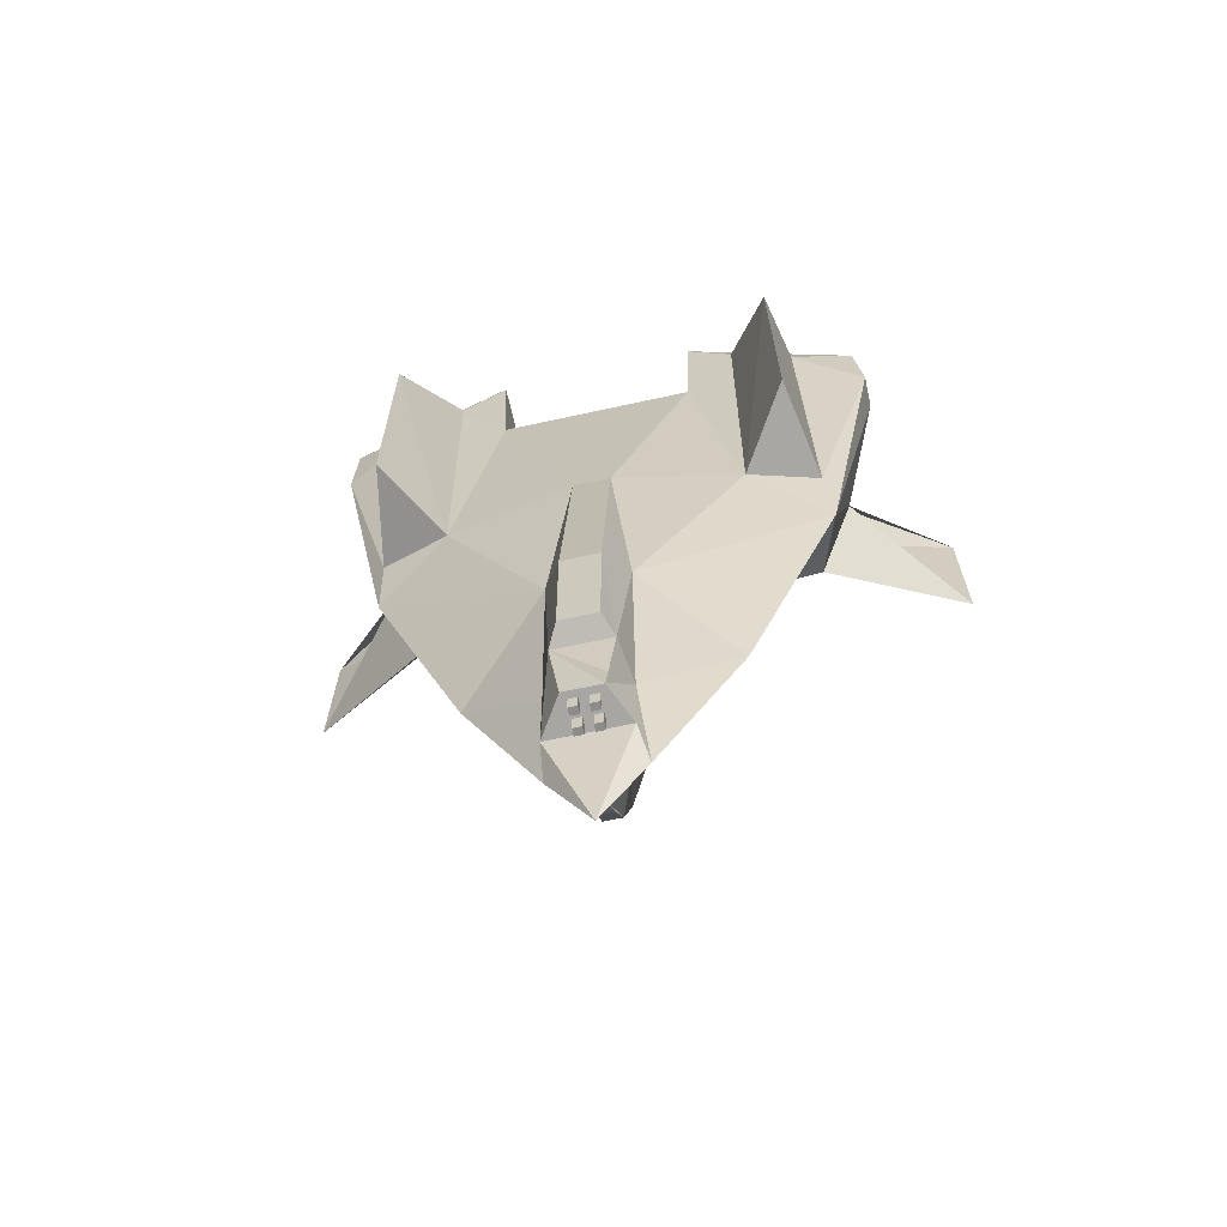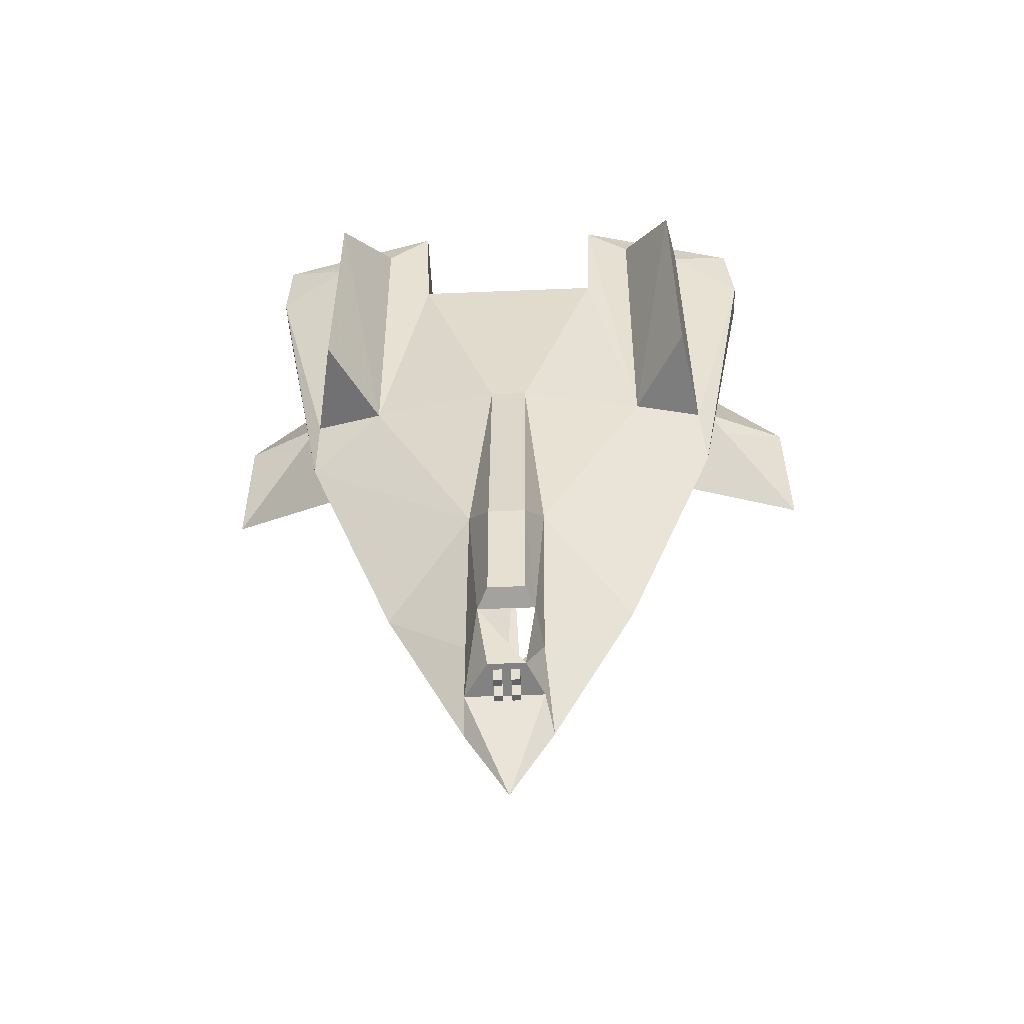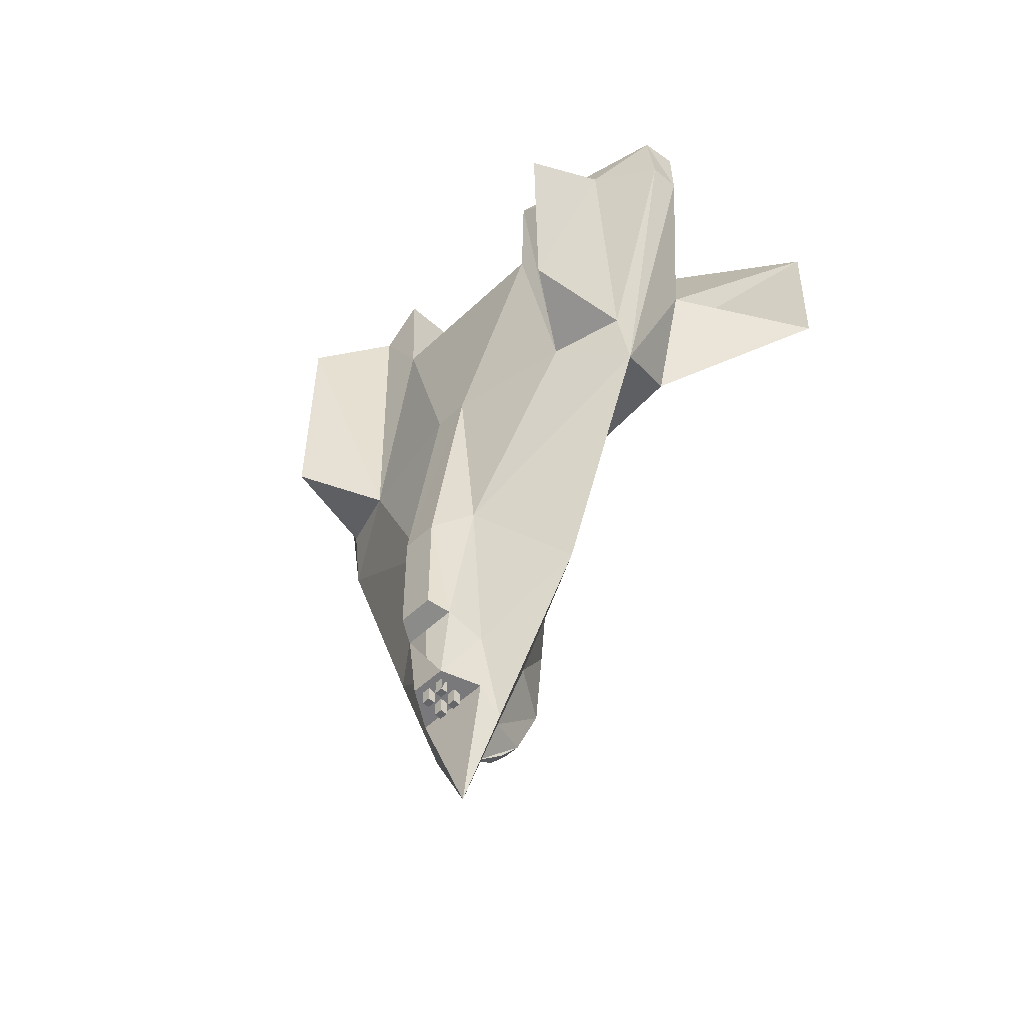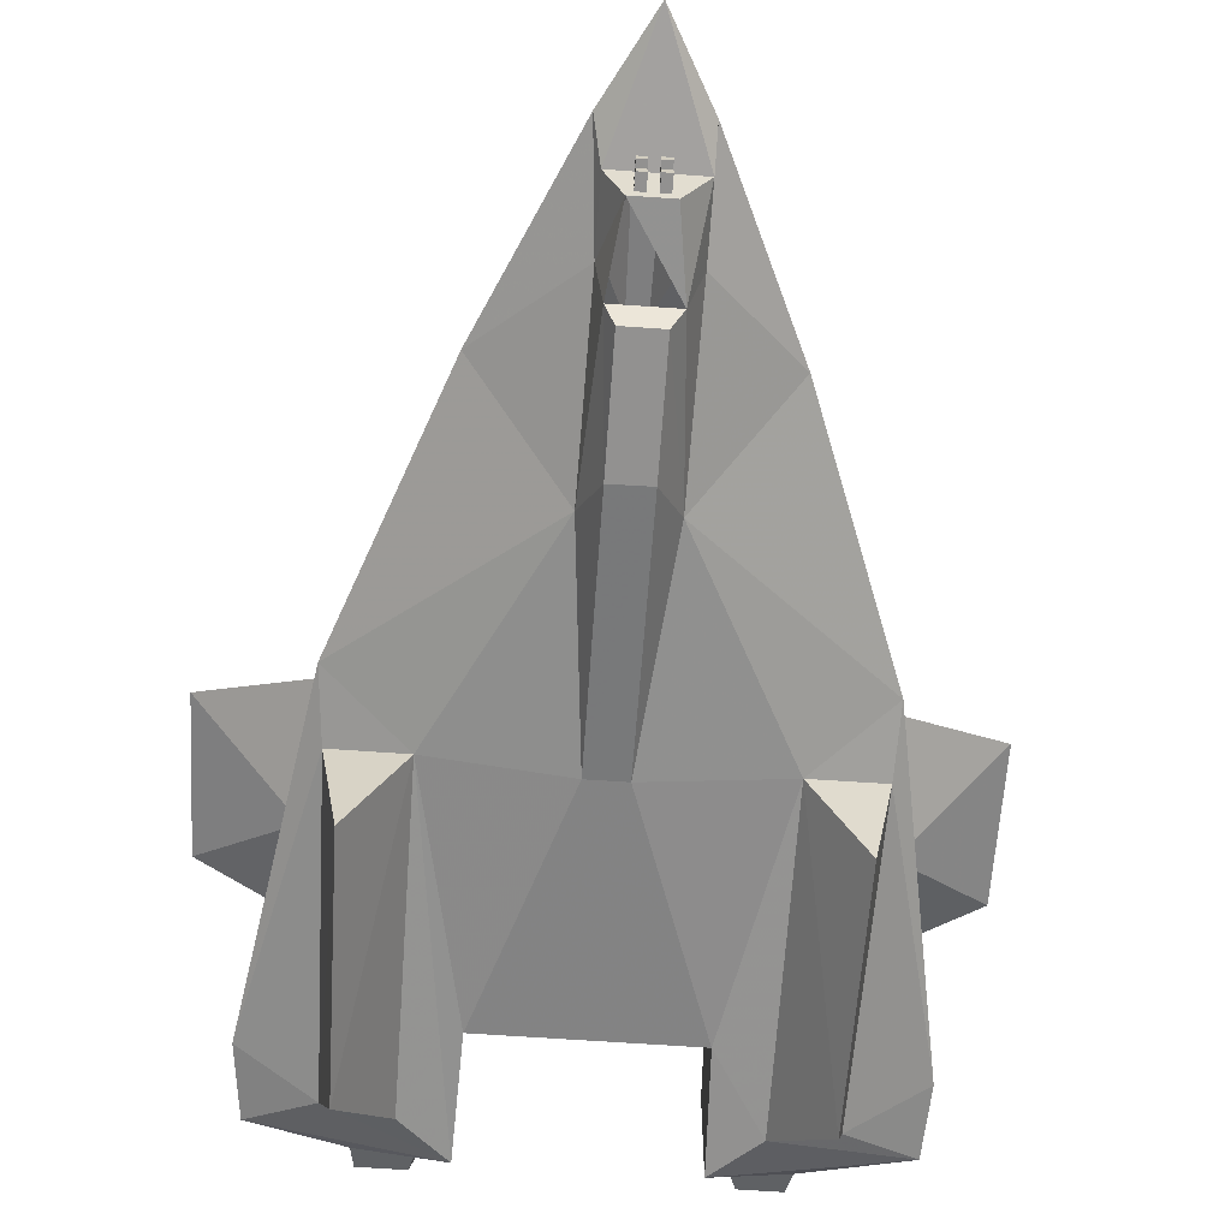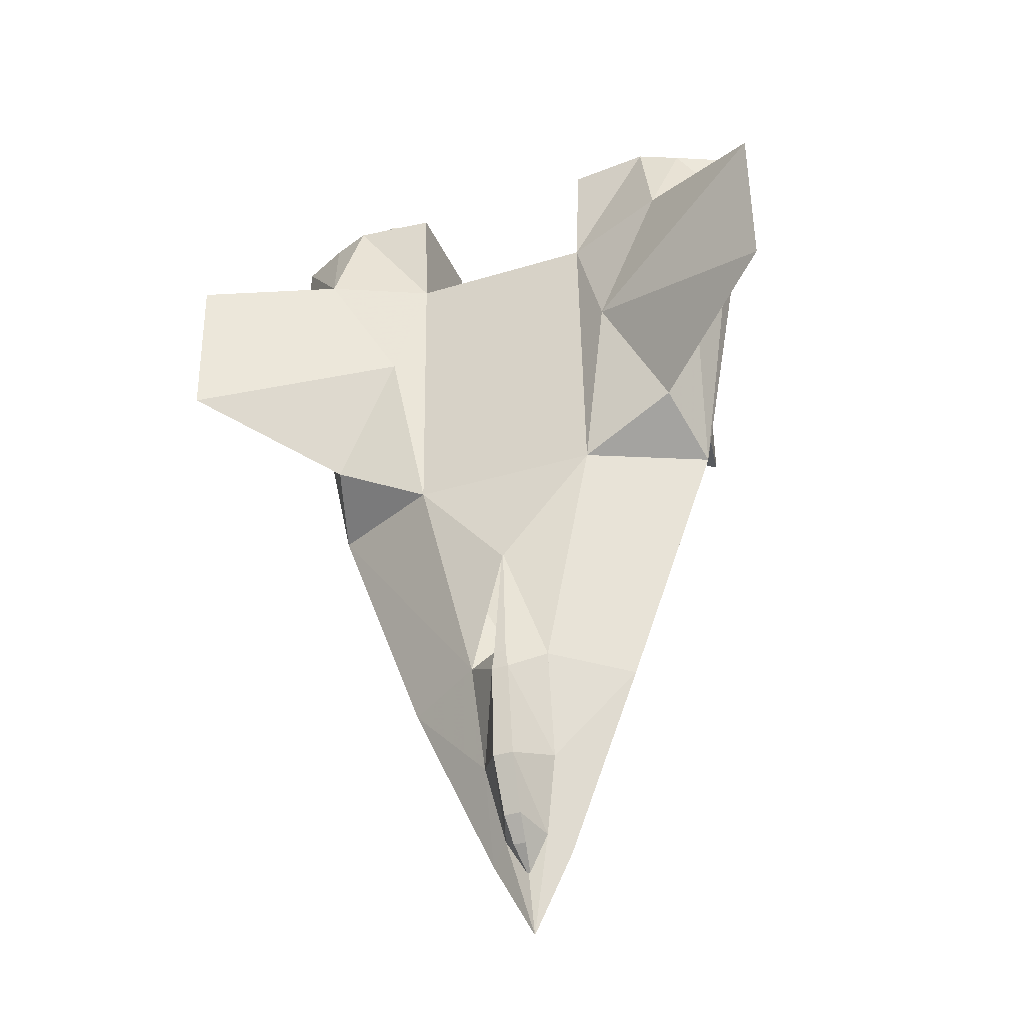
<metadata>
{"format":"obj","ext":"obj","renderer":"f3d","projection":"perspective","resolution":1024,"background":"white","views":[{"elev":-64.1,"azim":-167.4,"up":"+Y"},{"elev":-50.2,"azim":-177.4,"up":"+Y"},{"elev":-51.6,"azim":-134.2,"up":"+Y"},{"elev":-66.1,"azim":-4.0,"up":"+Z"},{"elev":-36.5,"azim":21.7,"up":"+Y"}]}
</metadata>
<code>
v -2.754 -170.3 -9.021
v 2.754 -170.3 -9.021
v 3.756 -160.3 -0.5083
v -3.756 -160.3 -0.5083
v -0.9493 -179 -20.09
v 0.4982 -179 -20.09
v 9.556 -163.5 -17.8
v -9.948 -163.5 -17.8
v 4.257 -136.2 9.71
v -4.757 -136.2 9.71
v 16.37 -130.2 -9.706
v -16.67 -130.2 -9.706
v 3.756 -95 14.42
v -3.756 -95 14.42
v 18.16 -84.96 2.459
v -18.5 -84.96 2.459
v -3.756 -95 14.42
v 3.756 -95 14.42
v 2.754 -86.83 14.5
v -2.754 -86.83 14.5
v -0.4981 -31.69 11.25
v 0.04702 -31.69 11.25
v -15.08 -155.4 -32.4
v -15.08 -127.2 -32.4
v -7.858 -152.5 -47.77
v 17.99 -155.4 -32.4
v 7.858 -152.5 -47.77
v 12.38 -119.8 -47.91
v 17.99 -126.8 -32.4
v -11.88 -119.8 -47.91
v 17.17 -50.89 -39.22
v 7.623 -67.29 -56.67
v 7.623 38.56 -40.98
v -15.91 -50.89 -39.22
v -7.946 38.56 -40.98
v -8.152 -67.14 -56.67
v 7.623 -116.2 -56.67
v -8.152 -116.2 -56.67
v -0.2203 -205 -27.06
v -0.2203 -178.9 -20.06
v -9.944 -163.5 -17.8
v -18.49 -84.97 2.438
v -0.2203 -32.74 11.22
v -41.93 15.2 9.577
v -18.49 -170.7 -24.94
v -16.67 -130.2 -9.694
v -53.33 -91.87 -16.48
v 9.562 -163.5 -17.8
v 18.17 -84.97 2.438
v 41.61 15.2 9.577
v 18.17 -170.7 -24.94
v 16.35 -130.2 -9.694
v 52.95 -91.87 -16.48
v -93.4 15.85 -15.66
v 93.02 15.85 -15.66
v 17.99 -126.8 -32.4
v 52.95 -91.87 -16.48
v 18.17 -170.7 -24.94
v -53.33 -91.87 -16.48
v -15.08 -127.2 -32.4
v -18.49 -170.7 -24.94
v -15.08 -155.4 -32.4
v -15.91 -50.89 -39.22
v -93.4 15.85 -15.66
v -61.12 38.73 -30.61
v 93.02 15.85 -15.66
v 17.17 -50.89 -39.22
v 62.35 38.73 -30.61
v 7.623 38.56 -40.98
v -7.946 38.56 -40.98
v 17.99 -155.4 -32.4
v 7.623 -67.29 -56.67
v -8.152 -67.14 -56.67
v 7.623 -116.2 -56.67
v -8.152 -116.2 -56.67
v 17.99 -155.4 -32.4
v 17.99 -126.8 -32.4
v 18.17 -170.7 -24.94
v 2.03 -152.5 -38.13
v 2.03 -152.5 -34.97
v 5.64 -152.5 -34.97
v 5.64 -152.5 -38.13
v -5.415 -152.3 -38.07
v -5.415 -152.3 -34.91
v -1.805 -152.3 -34.91
v -1.805 -152.3 -38.07
v -15.08 -155.4 -32.4
v -7.858 -152.5 -47.77
v 7.858 -152.5 -47.77
v 17.99 -155.4 -32.4
v -11.88 -119.8 -47.91
v -8.152 -116.2 -56.67
v 7.623 -116.2 -56.67
v 12.38 -119.8 -47.91
v 12.38 -119.8 -47.91
v 7.858 -152.5 -47.77
v -7.858 -152.5 -47.77
v -11.88 -119.8 -47.91
v -117.8 159.6 -13.92
v -93.4 15.85 -15.66
v -117.8 160.4 0.1763
v -54.33 194.9 -18.89
v -41.93 189.7 -32.23
v -76.72 194.9 -18.89
v -54.33 194.9 -18.89
v -48.98 194.3 1.498
v -41.93 189.7 -32.23
v -41.93 189.7 16.6
v -48.98 194.3 1.498
v -67.32 194.9 7.843
v -114.3 189.6 -13.92
v -117.8 159.6 -13.92
v -76.72 194.9 -18.89
v -114.3 189.6 -13.92
v -41.93 189.7 16.6
v -48.98 194.3 1.498
v 93.02 15.85 -15.66
v 119 159.6 -13.92
v 119 160.6 0.1763
v -94.28 189.3 13.13
v -80.12 195.1 1.498
v -116 189.7 1.469
v -67.32 194.9 7.843
v -76.83 189.6 20.12
v 62.35 38.73 -30.61
v 84.09 48.28 -63.69
v 92.08 43.96 -20.06
v -61.29 173.6 -32.4
v -81.21 150.9 -63.69
v -87.38 173.6 -25.38
v -83 48.28 -63.69
v -61.12 38.73 -30.61
v -90.79 43.96 -20.06
v 88.47 173.6 -25.38
v 82.53 150.9 -63.69
v 62.35 173.6 -32.4
v 43.26 189.7 -32.23
v 51.98 194.9 -18.98
v 74.54 194.9 -18.98
v 49.6 196.4 1.469
v 51.98 194.9 -18.98
v 43.26 189.7 -32.23
v 78.1 189.6 20.12
v 63.35 194.9 7.785
v 43.26 189.6 16.6
v 74.54 194.9 -18.98
v 117.3 189.6 -13.92
v 43.26 189.7 -32.23
v 43.26 189.6 16.6
v 49.6 196.4 1.469
v 77.92 194.3 1.469
v 95.46 188.7 13.13
v 117.3 189.7 1.469
v 63.35 194.9 7.785
v 49.6 196.4 1.469
v -116 189.7 1.469
v -114.3 189.6 -13.92
v 41.43 138.8 -32.23
v 41.43 138.8 16.6
v 43.26 189.6 16.6
v -40.41 138.8 -32.23
v -41.93 189.7 -32.23
v -41.93 189.7 16.6
v -40.41 138.8 16.6
v 117.3 189.6 -13.92
v 117.3 189.7 1.469
v 119 160.6 0.1763
v 119 159.6 -13.92
v 117.3 189.6 -13.92
v 74.54 194.9 -18.98
v 77.92 194.3 1.469
v 117.3 189.7 1.469
v 95.46 188.7 13.13
v 77.92 194.3 1.469
v 63.35 194.9 7.785
v 78.1 189.6 20.12
v -67.32 194.9 7.843
v -80.12 195.1 1.498
v -94.28 189.3 13.13
v -76.83 189.6 20.12
v -76.72 194.9 -18.89
v -114.3 189.6 -13.92
v -80.12 195.1 1.498
v -54.3 90.11 21.89
v -41.93 15.2 9.577
v -40.41 138.8 16.6
v -85.59 144.1 32.25
v -117.8 160.4 0.1763
v -99.51 90.11 14.92
v -93.4 15.85 -15.66
v -83.77 34.33 16.6
v 93.02 15.85 -15.66
v 92.08 43.96 -20.06
v 119 159.6 -13.92
v 62.35 173.6 -32.4
v 43.26 189.7 -32.23
v 117.3 189.6 -13.92
v -76.83 189.6 20.12
v -94.28 189.3 13.13
v 41.43 138.8 16.6
v 55.42 90.11 21.89
v 86.85 144.1 32.25
v 88.47 173.6 -25.38
v 85.06 34.33 16.6
v 93.02 15.85 -15.66
v 100.6 90.11 14.92
v 41.61 15.2 9.577
v -41.93 189.7 16.6
v 78.1 189.6 20.12
v 43.26 189.6 16.6
v -117.8 159.6 -13.92
v -87.38 173.6 -25.38
v -90.79 43.96 -20.06
v -93.4 15.85 -15.66
v 41.43 138.8 -32.23
v 95.46 188.7 13.13
v -61.12 38.73 -30.61
v 119 160.6 0.1763
v 62.35 38.73 -30.61
v -116 189.7 1.469
v -114.3 189.6 -13.92
v -61.29 173.6 -32.4
v -41.93 189.7 -32.23
v 117.3 189.7 1.469
v -40.41 138.8 -32.23
v 84.09 48.28 -63.69
v 62.35 38.73 -30.61
v 82.53 150.9 -63.69
v 62.35 173.6 -32.4
v -61.29 173.6 -32.4
v -61.12 38.73 -30.61
v -81.21 150.9 -63.69
v -83 48.28 -63.69
v -83 48.28 -63.69
v -90.79 43.96 -20.06
v -87.38 173.6 -25.38
v -81.21 150.9 -63.69
v 84.09 48.28 -63.69
v 82.53 150.9 -63.69
v 88.47 173.6 -25.38
v 92.08 43.96 -20.06
v -61.12 38.73 -30.61
v -40.41 138.8 -32.23
v -7.946 38.56 -40.98
v 7.623 38.56 -40.98
v 41.43 138.8 -32.23
v 62.35 38.73 -30.61
v 41.43 138.8 16.6
v -40.41 138.8 16.6
v -41.93 15.2 9.577
v 41.61 15.2 9.577
v 41.43 138.8 -32.23
v -40.41 138.8 -32.23
v -40.41 138.8 16.6
v 41.43 138.8 16.6
v -99.51 90.11 14.92
v -83.77 34.33 16.6
v -142.5 65.76 60.1
v -142.5 65.76 60.1
v -54.3 90.11 21.89
v -141.3 131.9 63.69
v -83.77 34.33 16.6
v -85.59 144.1 32.25
v -85.59 144.1 32.25
v 85.06 34.33 16.6
v 100.6 90.11 14.92
v 142.5 65.76 60.1
v 55.42 90.11 21.89
v 142.5 65.76 60.1
v 142.5 131.9 63.69
v 85.06 34.33 16.6
v 86.85 144.1 32.25
v 86.85 144.1 32.25
v -67.32 205 5.258
v -52.69 205 0.147
v -77.86 205 0.2351
v -67.32 194.9 7.843
v -67.32 205 5.258
v -80.12 195.1 1.498
v -67.32 205 5.258
v -77.86 205 0.2351
v -52.69 205 0.147
v -67.32 205 5.258
v -67.32 194.9 7.843
v -48.98 194.3 1.498
v -56.62 205 -15.3
v -75.25 205 -15.3
v -52.69 205 0.147
v -48.98 194.3 1.498
v -54.33 194.9 -18.89
v -56.62 205 -15.3
v -52.69 205 0.147
v -54.33 194.9 -18.89
v -76.72 194.9 -18.89
v -75.25 205 -15.3
v -56.62 205 -15.3
v -75.25 205 -15.3
v -77.86 205 0.2351
v 53.27 205 0.1763
v 63.35 205 4.583
v 74.84 205 -0.5581
v 63.35 194.9 7.785
v 63.35 205 4.583
v 49.6 196.4 1.469
v 63.35 205 4.583
v 53.27 205 0.1763
v 74.54 194.9 -18.98
v 51.98 194.9 -18.98
v 55.56 205 -15.33
v 72.43 205 -15.33
v 55.56 205 -15.33
v 53.27 205 0.1763
v 72.43 205 -15.33
v 55.56 205 -15.33
v 51.98 194.9 -18.98
v 53.27 205 0.1763
v 74.84 205 -0.5581
v 63.35 205 4.583
v 63.35 194.9 7.785
v 77.92 194.3 1.469
v 74.54 194.9 -18.98
v 72.43 205 -15.33
v 74.84 205 -0.5581
v 77.92 194.3 1.469
v 2.03 -161.1 -34.97
v 5.64 -161.1 -34.97
v 5.64 -152.5 -34.97
v 2.03 -152.5 -34.97
v 2.03 -161.1 -38.13
v 2.03 -152.5 -38.13
v 5.64 -152.5 -38.13
v 5.64 -161.1 -38.13
v 5.64 -161.1 -38.13
v 5.64 -161.1 -34.97
v 2.03 -161.1 -34.97
v 5.64 -161.1 -38.13
v 5.64 -152.5 -38.13
v 5.64 -161.1 -34.97
v 2.03 -161.1 -34.97
v 2.03 -152.5 -34.97
v 2.03 -152.5 -38.13
v 2.03 -159.3 -41.85
v 5.64 -159.3 -41.85
v 5.64 -150.7 -41.85
v 2.03 -150.7 -41.85
v 2.03 -159.3 -45.01
v 2.03 -150.7 -45.01
v 5.64 -150.7 -45.01
v 5.64 -159.3 -45.01
v 2.03 -159.3 -45.01
v 5.64 -159.3 -45.01
v 5.64 -159.3 -41.85
v 2.03 -159.3 -41.85
v 5.64 -159.3 -45.01
v 5.64 -150.7 -45.01
v 5.64 -150.7 -41.85
v 5.64 -159.3 -41.85
v 2.03 -159.3 -41.85
v 2.03 -150.7 -41.85
v 2.03 -150.7 -45.01
v -5.415 -160.9 -34.91
v -1.805 -160.9 -34.91
v -1.805 -152.3 -34.91
v -5.415 -152.3 -34.91
v -5.415 -160.9 -38.07
v -5.415 -152.3 -38.07
v -1.805 -152.3 -38.07
v -1.805 -160.9 -38.07
v -1.805 -160.9 -38.07
v -1.805 -160.9 -34.91
v -5.415 -160.9 -34.91
v -1.805 -160.9 -38.07
v -1.805 -152.3 -38.07
v -1.805 -160.9 -34.91
v -5.415 -160.9 -34.91
v -5.415 -152.3 -34.91
v -5.415 -152.3 -38.07
v -5.415 -159.1 -41.79
v -1.805 -159.1 -41.79
v -1.805 -150.5 -41.79
v -5.415 -150.5 -41.79
v -5.415 -159.1 -44.95
v -5.415 -150.5 -44.95
v -1.805 -150.5 -44.95
v -1.805 -159.1 -44.95
v -5.415 -159.1 -44.95
v -1.805 -159.1 -44.95
v -1.805 -159.1 -41.79
v -5.415 -159.1 -41.79
v -1.805 -159.1 -44.95
v -1.805 -150.5 -44.95
v -1.805 -150.5 -41.79
v -1.805 -159.1 -41.79
v -5.415 -159.1 -41.79
v -5.415 -150.5 -41.79
v -5.415 -150.5 -44.95
f 1 2 3
f 1 3 4
f 5 6 2
f 5 2 1
f 6 7 3
f 6 3 2
f 5 1 4
f 5 4 8
f 4 3 9
f 4 9 10
f 7 11 9
f 7 9 3
f 8 4 10
f 8 10 12
f 10 9 13
f 10 13 14
f 11 15 13
f 11 13 9
f 12 10 14
f 12 14 16
f 17 18 19
f 17 19 20
f 21 20 19
f 21 19 22
f 15 22 19
f 15 19 18
f 16 17 20
f 23 24 25
f 26 27 28
f 29 26 28
f 24 30 25
f 31 32 33
f 29 28 31
f 24 34 30
f 34 35 36
f 37 32 31
f 37 31 28
f 36 38 30
f 36 30 34
f 39 40 41
f 42 43 44
f 39 41 45
f 46 42 47
f 40 39 48
f 43 49 50
f 48 39 51
f 49 52 53
f 43 50 44
f 48 51 52
f 51 53 52
f 42 44 54
f 42 54 47
f 46 47 45
f 46 45 41
f 55 50 49
f 55 49 53
f 56 57 58
f 59 60 61
f 60 62 61
f 63 64 65
f 66 67 68
f 67 69 68
f 65 70 63
f 63 59 64
f 39 62 71
f 57 67 66
f 56 67 57
f 59 63 60
f 39 71 58
f 61 62 39
f 70 69 72
f 70 72 73
f 73 72 74
f 73 74 75
f 76 77 78
f 79 80 81
f 79 81 82
f 83 84 85
f 83 85 86
f 87 88 89
f 87 89 90
f 91 92 93
f 91 93 94
f 95 96 97
f 99 100 101
f 102 103 104
f 105 106 107
f 108 109 110
f 111 112 101
f 113 103 114
f 115 103 116
f 117 118 119
f 120 121 122
f 108 123 124
f 125 126 127
f 128 129 130
f 131 132 133
f 134 135 136
f 137 138 139
f 140 141 142
f 143 144 145
f 137 146 147
f 148 149 150
f 151 152 153
f 154 155 145
f 156 157 101
f 137 158 159
f 137 159 160
f 161 162 163
f 161 163 164
f 165 166 167
f 165 167 168
f 169 170 171
f 169 171 172
f 173 174 175
f 173 175 176
f 177 178 179
f 177 179 180
f 181 182 122
f 181 122 183
f 184 185 186
f 184 186 187
f 187 188 189
f 189 188 190
f 190 191 189
f 190 185 191
f 191 185 184
f 192 193 194
f 195 196 197
f 187 198 199
f 200 201 202
f 203 195 197
f 204 205 206
f 207 205 204
f 207 204 201
f 187 186 198
f 198 186 208
f 200 209 210
f 207 201 200
f 211 212 213
f 200 202 209
f 211 213 214
f 215 196 195
f 202 216 209
f 214 213 217
f 197 194 203
f 202 218 216
f 219 215 195
f 192 219 193
f 193 203 194
f 187 199 220
f 211 221 212
f 222 212 223
f 218 224 216
f 188 187 220
f 206 205 218
f 217 222 223
f 212 221 223
f 225 217 223
f 202 206 218
f 226 227 228
f 227 229 228
f 230 231 232
f 231 233 232
f 234 235 236
f 234 236 237
f 238 239 240
f 238 240 241
f 242 243 244
f 245 246 247
f 243 246 245
f 243 245 244
f 248 249 250
f 248 250 251
f 252 253 254
f 256 257 258
f 259 260 261
f 259 262 260
f 260 263 261
f 264 256 261
f 265 266 267
f 268 269 270
f 271 269 268
f 272 268 270
f 266 273 270
f 274 275 276
f 277 278 279
f 280 281 279
f 282 283 284
f 282 284 285
f 286 287 276
f 286 276 288
f 289 290 291
f 289 291 292
f 293 294 295
f 293 295 296
f 297 294 279
f 299 300 301
f 302 303 304
f 305 306 304
f 307 308 309
f 307 309 310
f 311 312 301
f 311 301 313
f 314 315 304
f 314 304 316
f 317 318 319
f 317 319 320
f 321 322 323
f 325 326 327
f 325 327 328
f 329 330 331
f 329 331 332
f 329 333 334
f 329 334 335
f 336 337 327
f 336 327 338
f 329 339 340
f 329 340 341
f 342 343 344
f 342 344 345
f 346 347 348
f 346 348 349
f 350 351 352
f 350 352 353
f 354 355 356
f 354 356 357
f 350 358 359
f 350 359 360
f 361 362 363
f 361 363 364
f 365 366 367
f 365 367 368
f 365 369 370
f 365 370 371
f 372 373 363
f 372 363 374
f 365 375 376
f 365 376 377
f 378 379 380
f 378 380 381
f 382 383 384
f 382 384 385
f 386 387 388
f 386 388 389
f 390 391 392
f 390 392 393
f 386 394 395

</code>
